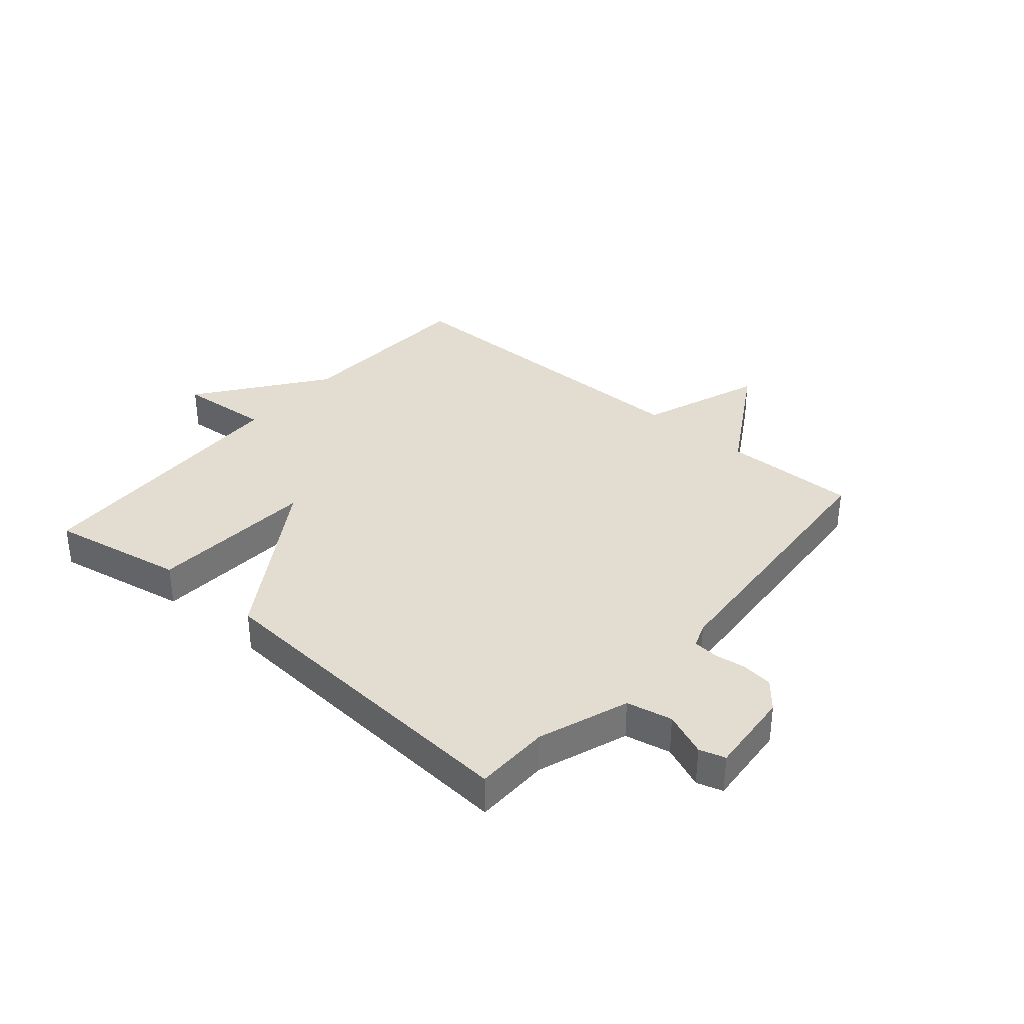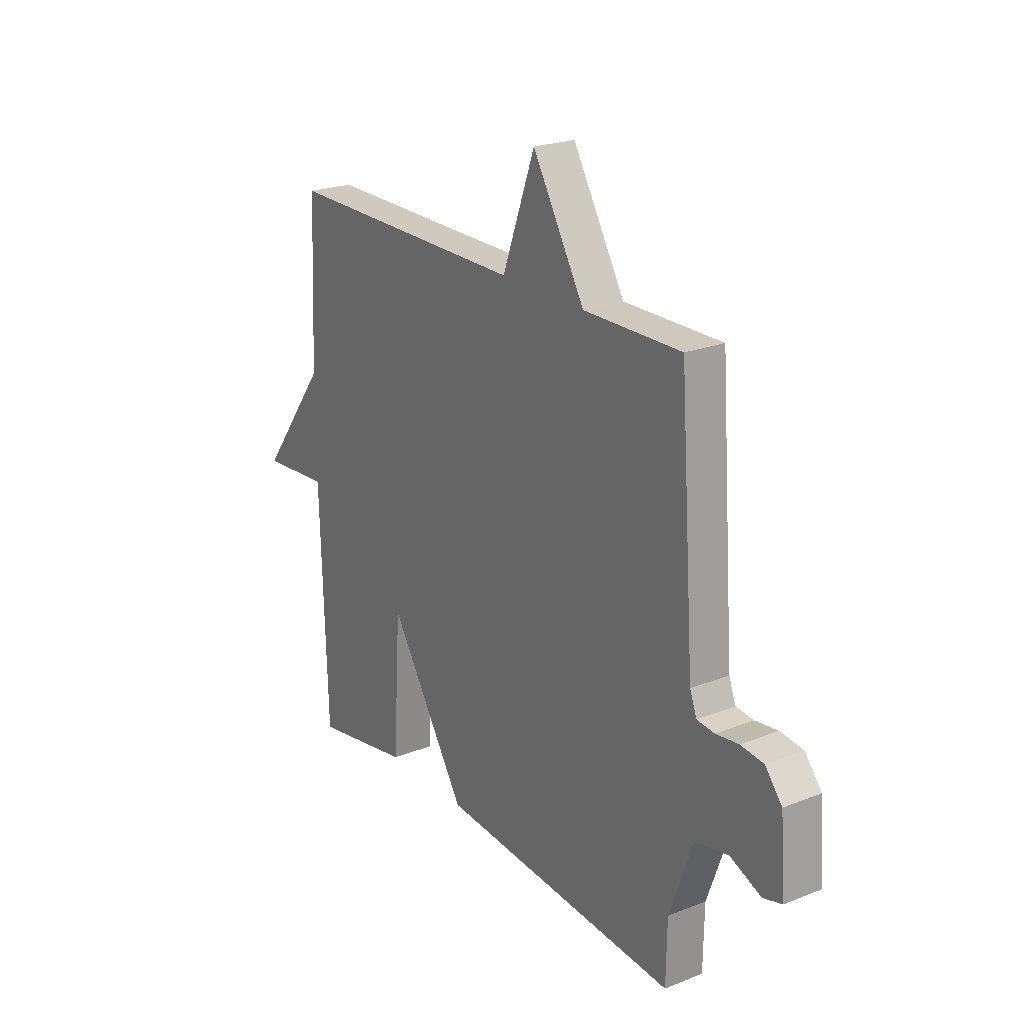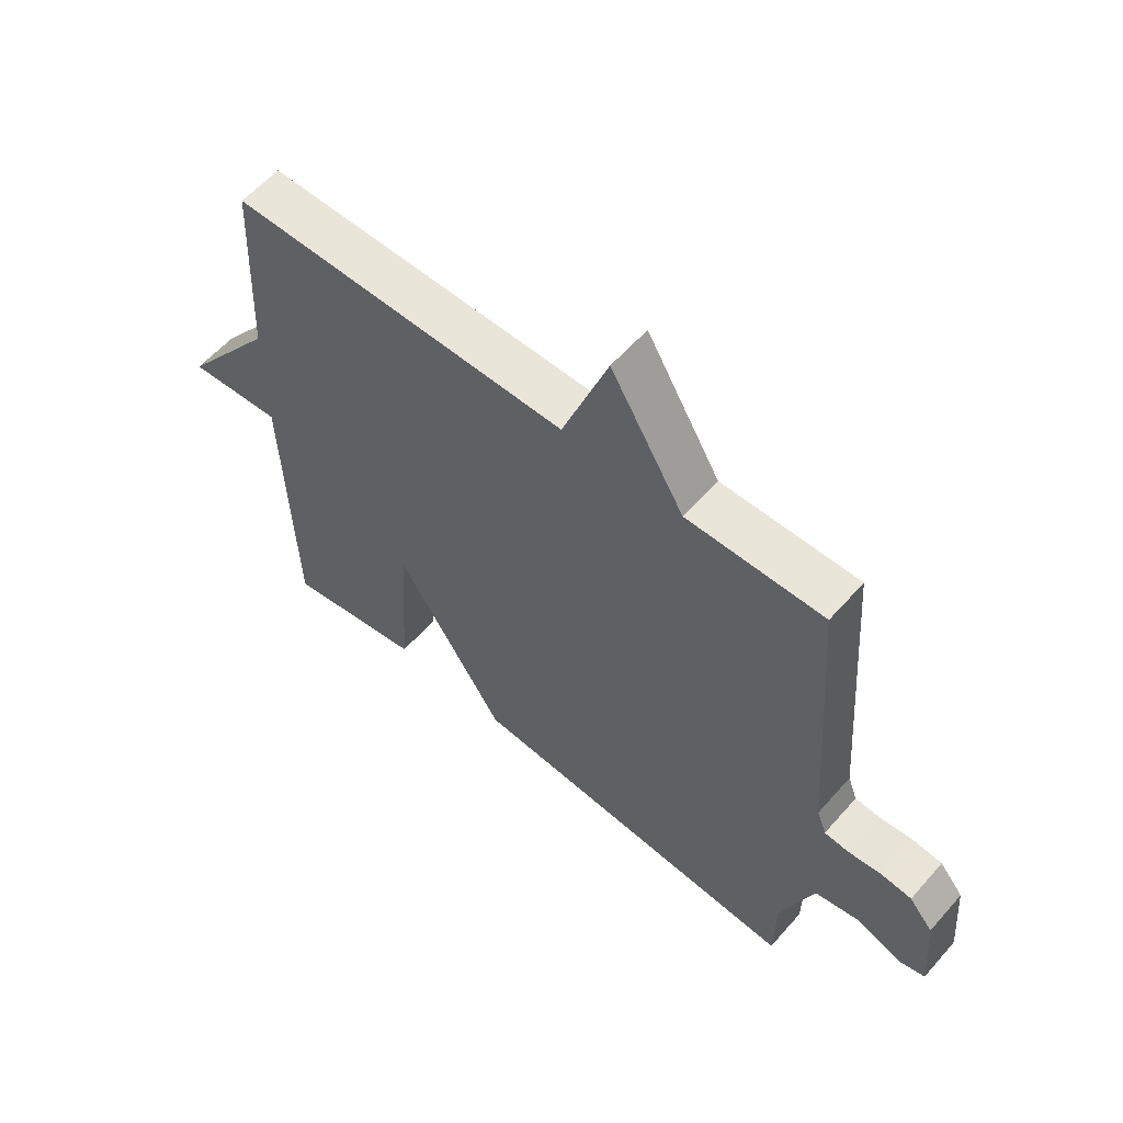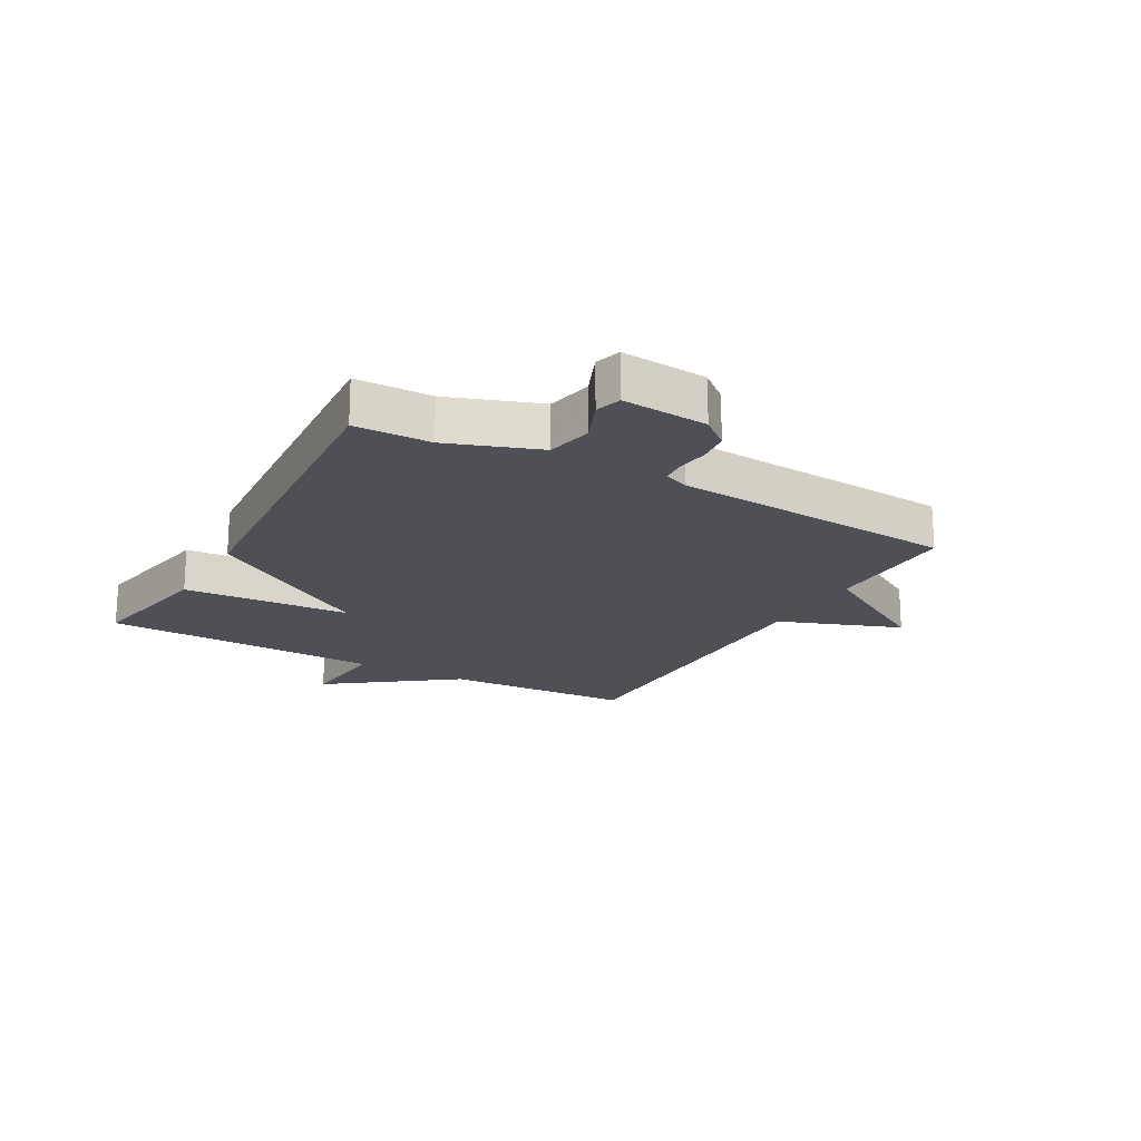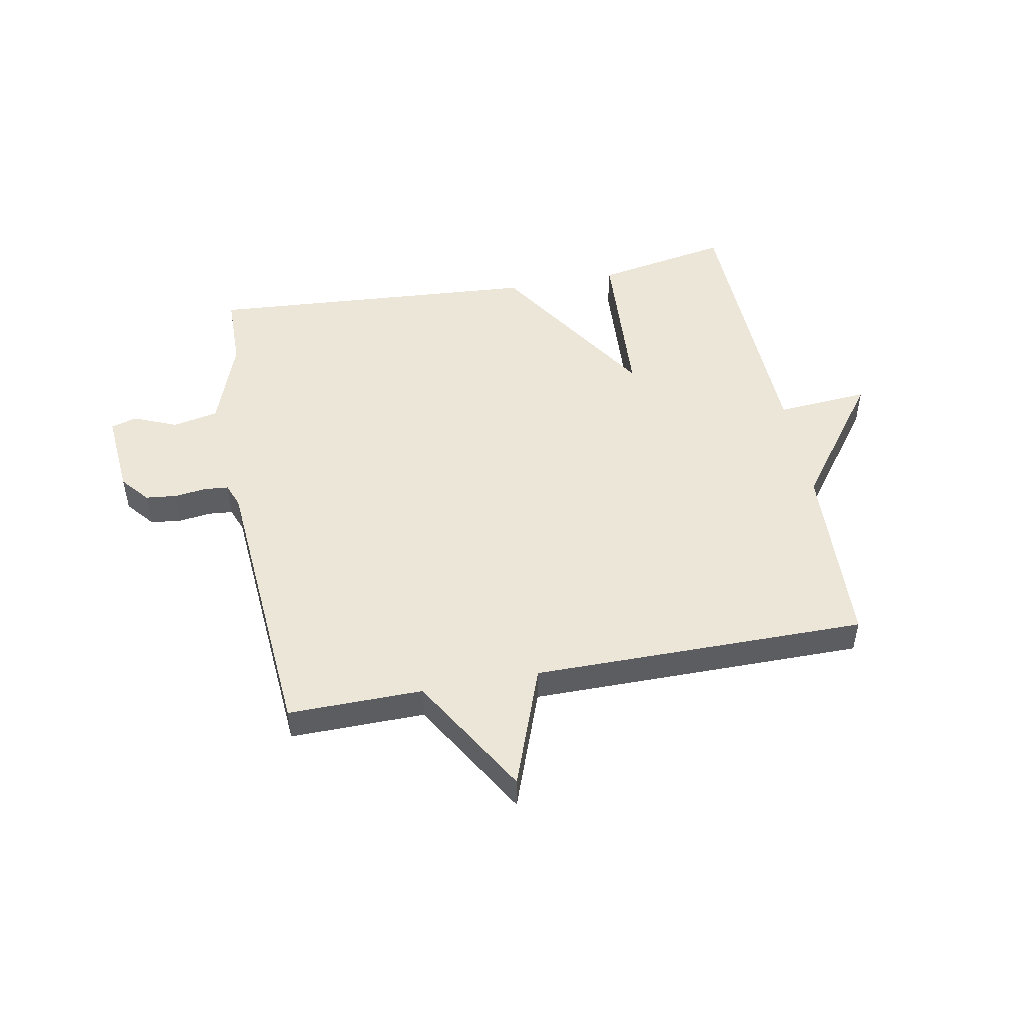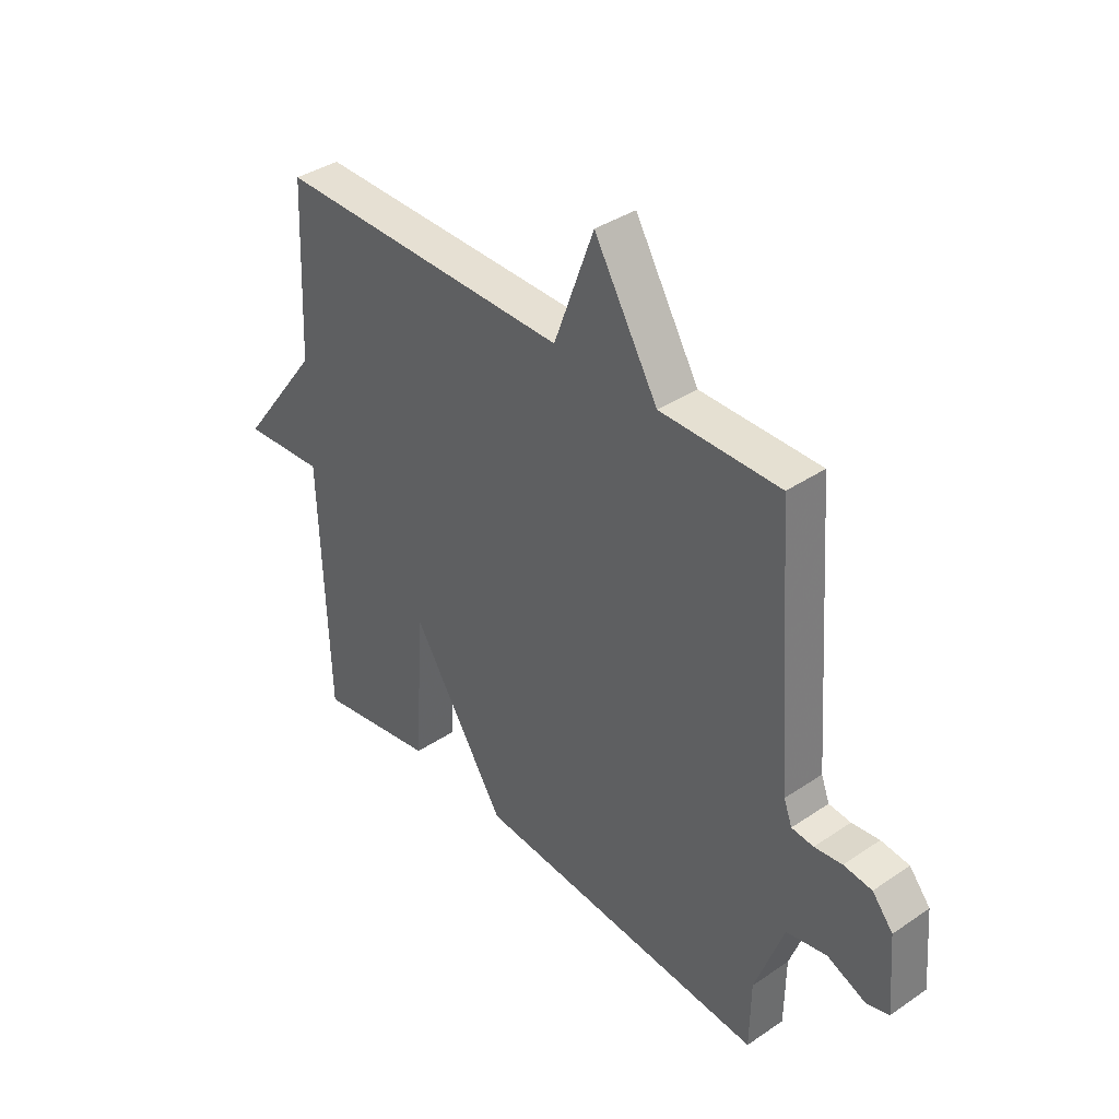
<metadata>
{"format":"obj","ext":"obj","renderer":"f3d","projection":"perspective","resolution":1024,"background":"white","views":[{"elev":35.2,"azim":-139.5,"up":"+Y"},{"elev":22.7,"azim":-124.0,"up":"+Z"},{"elev":58.4,"azim":-139.1,"up":"+Z"},{"elev":-19.3,"azim":-119.3,"up":"+Y"},{"elev":49.3,"azim":-10.8,"up":"+Y"},{"elev":38.1,"azim":-130.6,"up":"+Z"}]}
</metadata>
<code>
v -0.5 0.07 -0.5
v -0.502 0.07 -0.372
v -0.557 0.07 -0.219
v -0.635 0.07 -0.203
v -0.709 0.07 -0.234
v -0.753 0.07 -0.221
v -0.741 0.07 -0.076
v -0.701 0.07 -0.028
v -0.647 0.07 -0.022
v -0.594 0.07 -0.029
v -0.552 0.07 -0.025
v -0.536 0.07 0.017
v -0.5 0.07 0.5
v -0.27 0.07 0.498
v -0.147 0.07 0.706
v -0.07 0.07 0.498
v 0.5 0.07 0.5
v 0.515 0.07 0.176
v 0.673 0.07 -0.036
v 0.515 0.07 -0.024
v 0.5 0.07 -0.5
v 0.27 0.07 -0.458
v 0.252 0.07 -0.174
v 0.07 0.07 -0.458
v -0.5 0 -0.5
v -0.502 0 -0.372
v -0.557 0 -0.219
v -0.635 0 -0.203
v -0.709 0 -0.234
v -0.753 0 -0.221
v -0.741 0 -0.076
v -0.701 0 -0.028
v -0.647 0 -0.022
v -0.594 0 -0.029
v -0.552 0 -0.025
v -0.536 0 0.017
v -0.5 0 0.5
v -0.27 0 0.498
v -0.147 0 0.706
v -0.07 0 0.498
v 0.5 0 0.5
v 0.515 0 0.176
v 0.673 0 -0.036
v 0.515 0 -0.024
v 0.5 0 -0.5
v 0.27 0 -0.458
v 0.252 0 -0.174
v 0.07 0 -0.458
f 23 24 1 2
f 20 21 22 23
f 20 23 2 3
f 18 19 20
f 20 3 4
f 18 20 4
f 17 18 4
f 16 17 4
f 14 15 16 4
f 12 13 14
f 11 12 14
f 11 14 4
f 5 6 7
f 4 5 7
f 11 4 7
f 10 11 7
f 7 8 9 10
f 26 25 48 47
f 47 46 45 44
f 27 26 47 44
f 44 43 42
f 28 27 44
f 28 44 42
f 28 42 41
f 28 41 40
f 28 40 39 38
f 38 37 36
f 38 36 35
f 28 38 35
f 31 30 29
f 31 29 28
f 31 28 35
f 31 35 34
f 34 33 32 31
f 1 25 26 2
f 2 26 27 3
f 3 27 28 4
f 4 28 29 5
f 5 29 30 6
f 6 30 31 7
f 7 31 32 8
f 8 32 33 9
f 9 33 34 10
f 10 34 35 11
f 11 35 36 12
f 12 36 37 13
f 13 37 38 14
f 14 38 39 15
f 15 39 40 16
f 16 40 41 17
f 17 41 42 18
f 18 42 43 19
f 19 43 44 20
f 20 44 45 21
f 21 45 46 22
f 22 46 47 23
f 23 47 48 24
f 24 48 25 1

</code>
